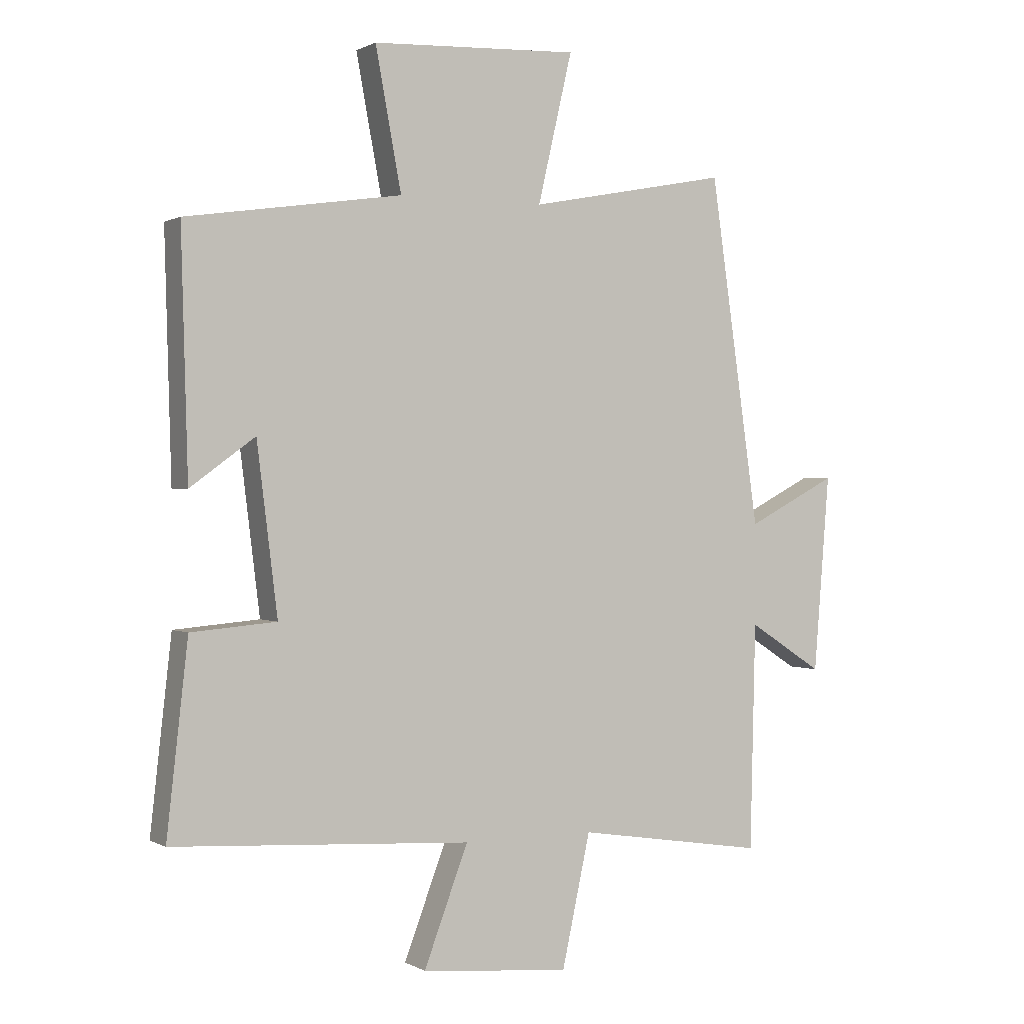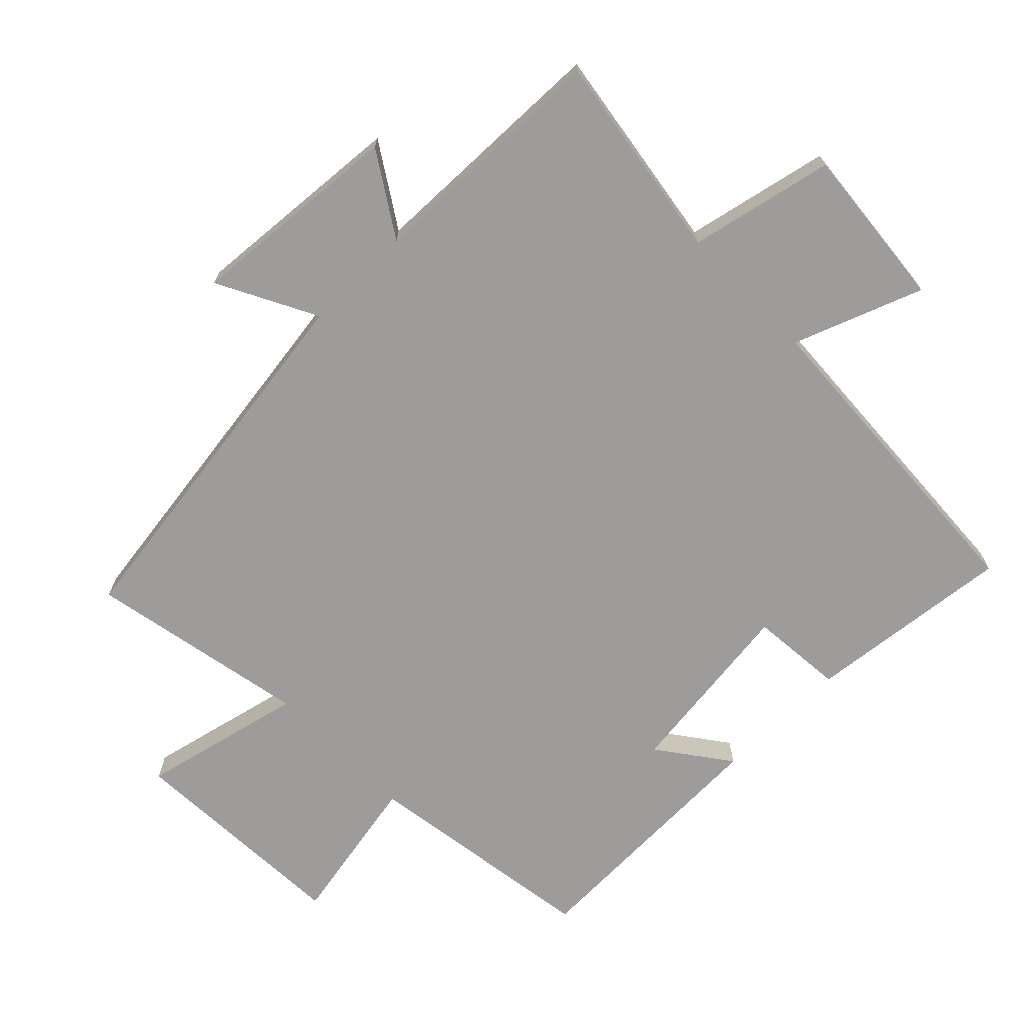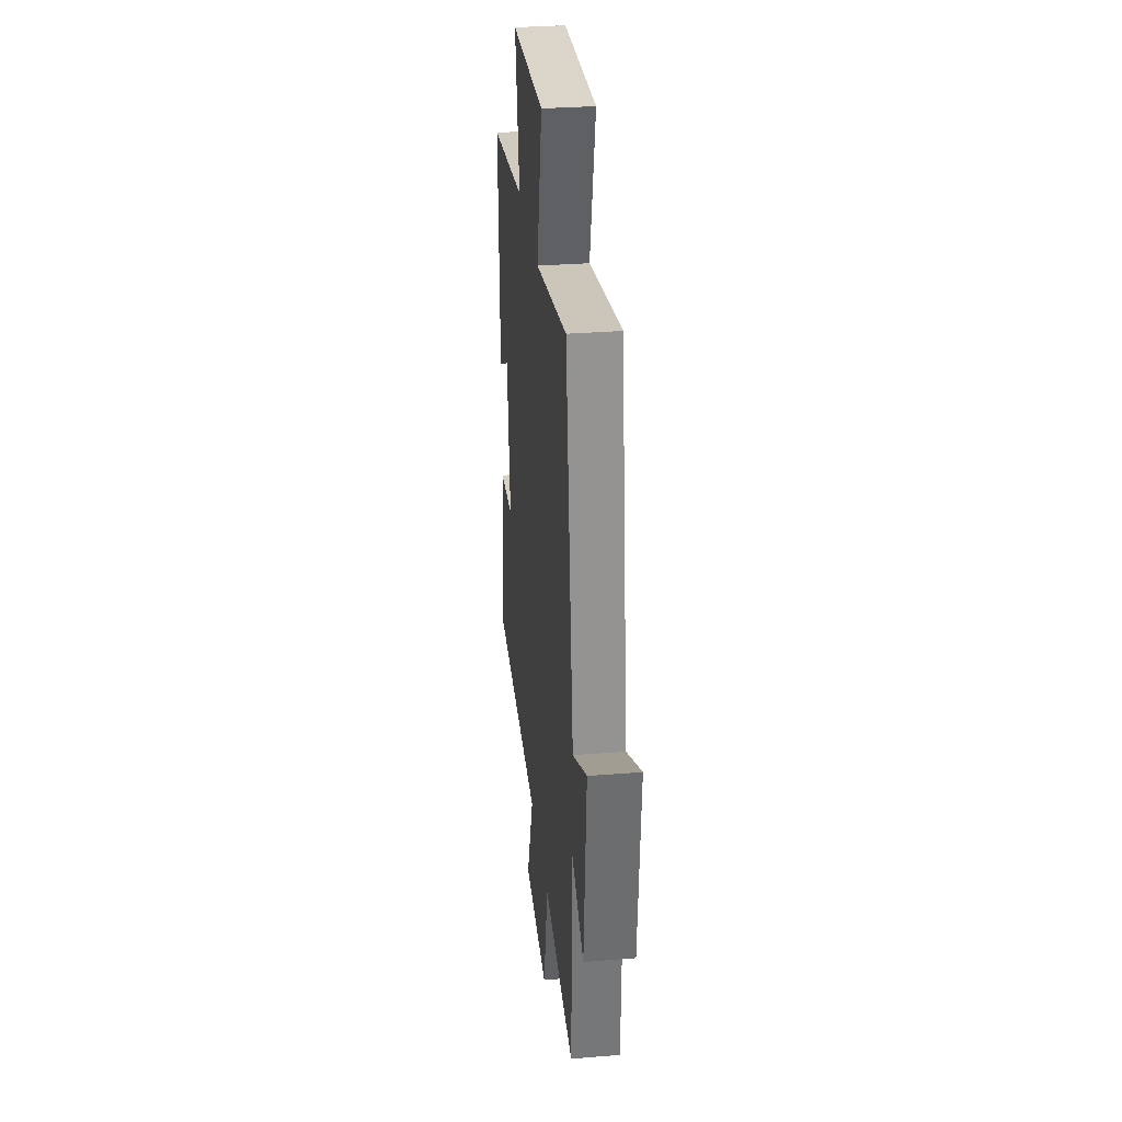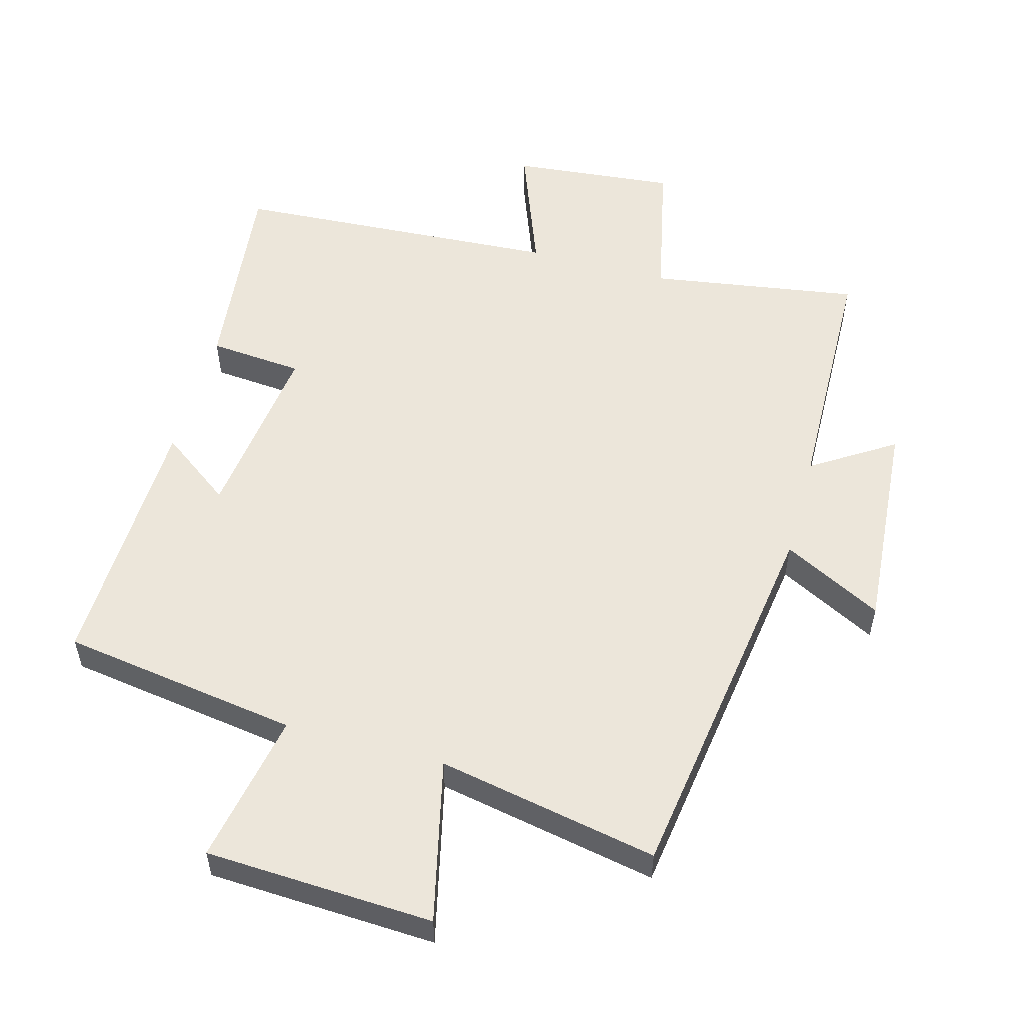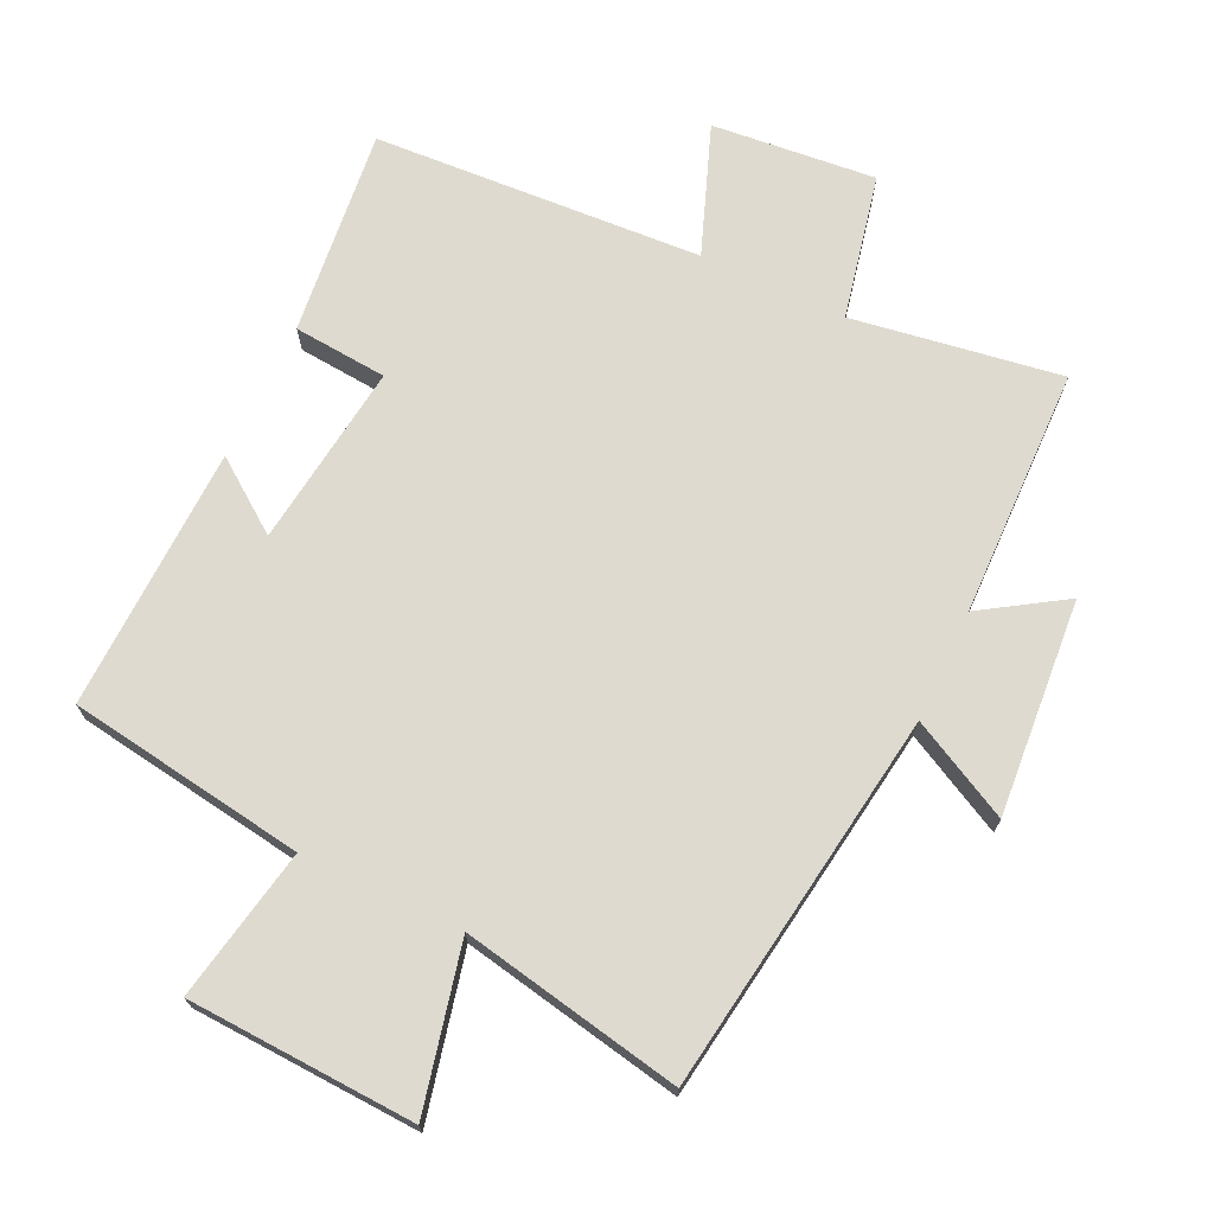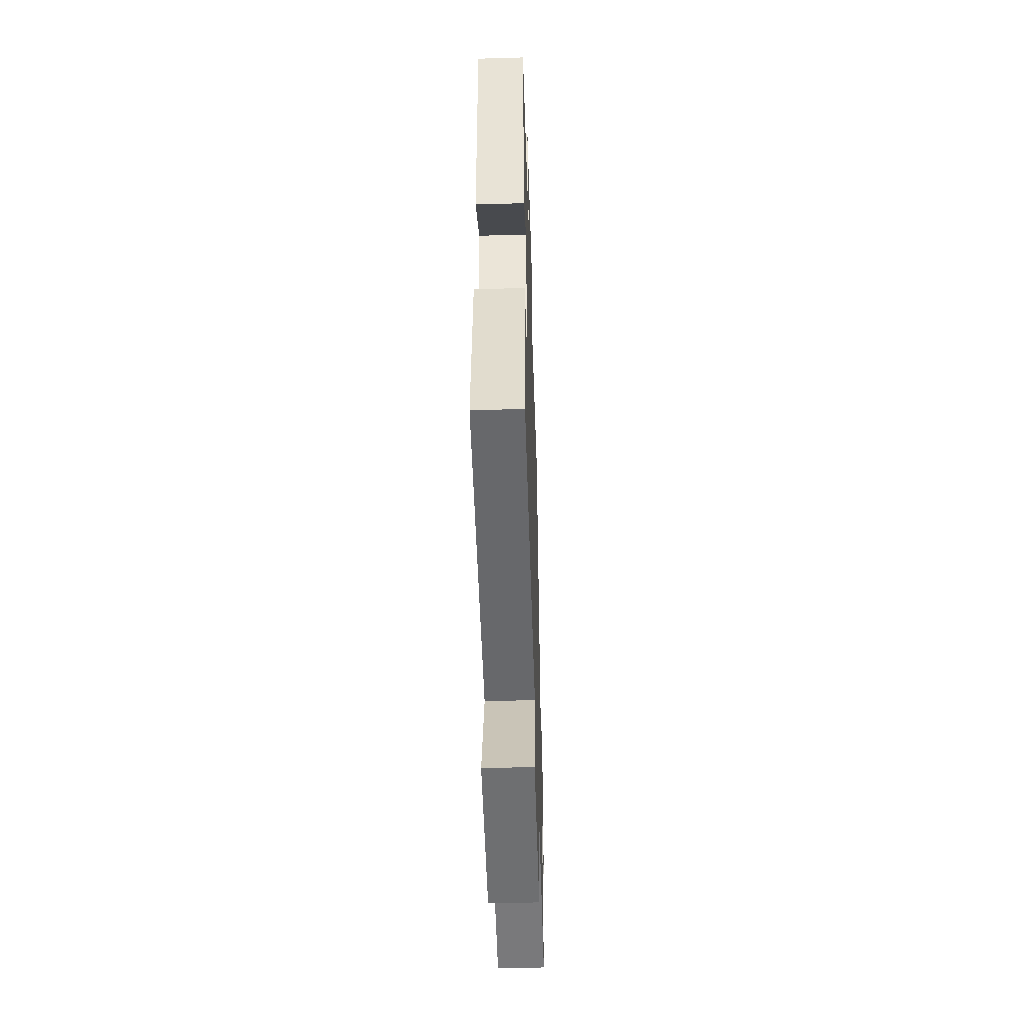
<metadata>
{"format":"obj","ext":"obj","renderer":"f3d","projection":"perspective","resolution":1024,"background":"white","views":[{"elev":0.6,"azim":-28.5,"up":"+Z"},{"elev":-70.2,"azim":134.5,"up":"+Y"},{"elev":31.9,"azim":83.5,"up":"+Z"},{"elev":54.5,"azim":15.4,"up":"+Y"},{"elev":70.8,"azim":25.4,"up":"+Y"},{"elev":-49.0,"azim":-88.2,"up":"+Z"}]}
</metadata>
<code>
v 0.491 0.07 -0.549
v 0.178 0.07 -0.5
v 0.131 0.07 -0.717
v -0.115 0.07 -0.693
v -0.042 0.07 -0.5
v -0.535 0.07 -0.47
v -0.5 0.07 -0.159
v -0.359 0.07 -0.147
v -0.393 0.07 0.129
v -0.5 0.07 0.051
v -0.511 0.07 0.447
v -0.155 0.07 0.5
v -0.198 0.07 0.729
v 0.144 0.07 0.745
v 0.087 0.07 0.5
v 0.418 0.07 0.564
v 0.5 0.07 -0.008
v 0.649 0.07 0.069
v 0.623 0.07 -0.255
v 0.5 0.07 -0.176
v 0.491 0 -0.549
v 0.178 0 -0.5
v 0.131 0 -0.717
v -0.115 0 -0.693
v -0.042 0 -0.5
v -0.535 0 -0.47
v -0.5 0 -0.159
v -0.359 0 -0.147
v -0.393 0 0.129
v -0.5 0 0.051
v -0.511 0 0.447
v -0.155 0 0.5
v -0.198 0 0.729
v 0.144 0 0.745
v 0.087 0 0.5
v 0.418 0 0.564
v 0.5 0 -0.008
v 0.649 0 0.069
v 0.623 0 -0.255
v 0.5 0 -0.176
f 17 18 19 20
f 20 1 2
f 17 20 2
f 16 17 2
f 15 16 2
f 12 13 14 15
f 11 12 15
f 10 11 15
f 9 10 15
f 8 9 15 2
f 7 8 2
f 6 7 2
f 5 6 2
f 2 3 4 5
f 40 39 38 37
f 22 21 40
f 22 40 37
f 22 37 36
f 22 36 35
f 35 34 33 32
f 35 32 31
f 35 31 30
f 35 30 29
f 22 35 29 28
f 22 28 27
f 22 27 26
f 22 26 25
f 25 24 23 22
f 1 21 22 2
f 2 22 23 3
f 3 23 24 4
f 4 24 25 5
f 5 25 26 6
f 6 26 27 7
f 7 27 28 8
f 8 28 29 9
f 9 29 30 10
f 10 30 31 11
f 11 31 32 12
f 12 32 33 13
f 13 33 34 14
f 14 34 35 15
f 15 35 36 16
f 16 36 37 17
f 17 37 38 18
f 18 38 39 19
f 19 39 40 20
f 20 40 21 1

</code>
